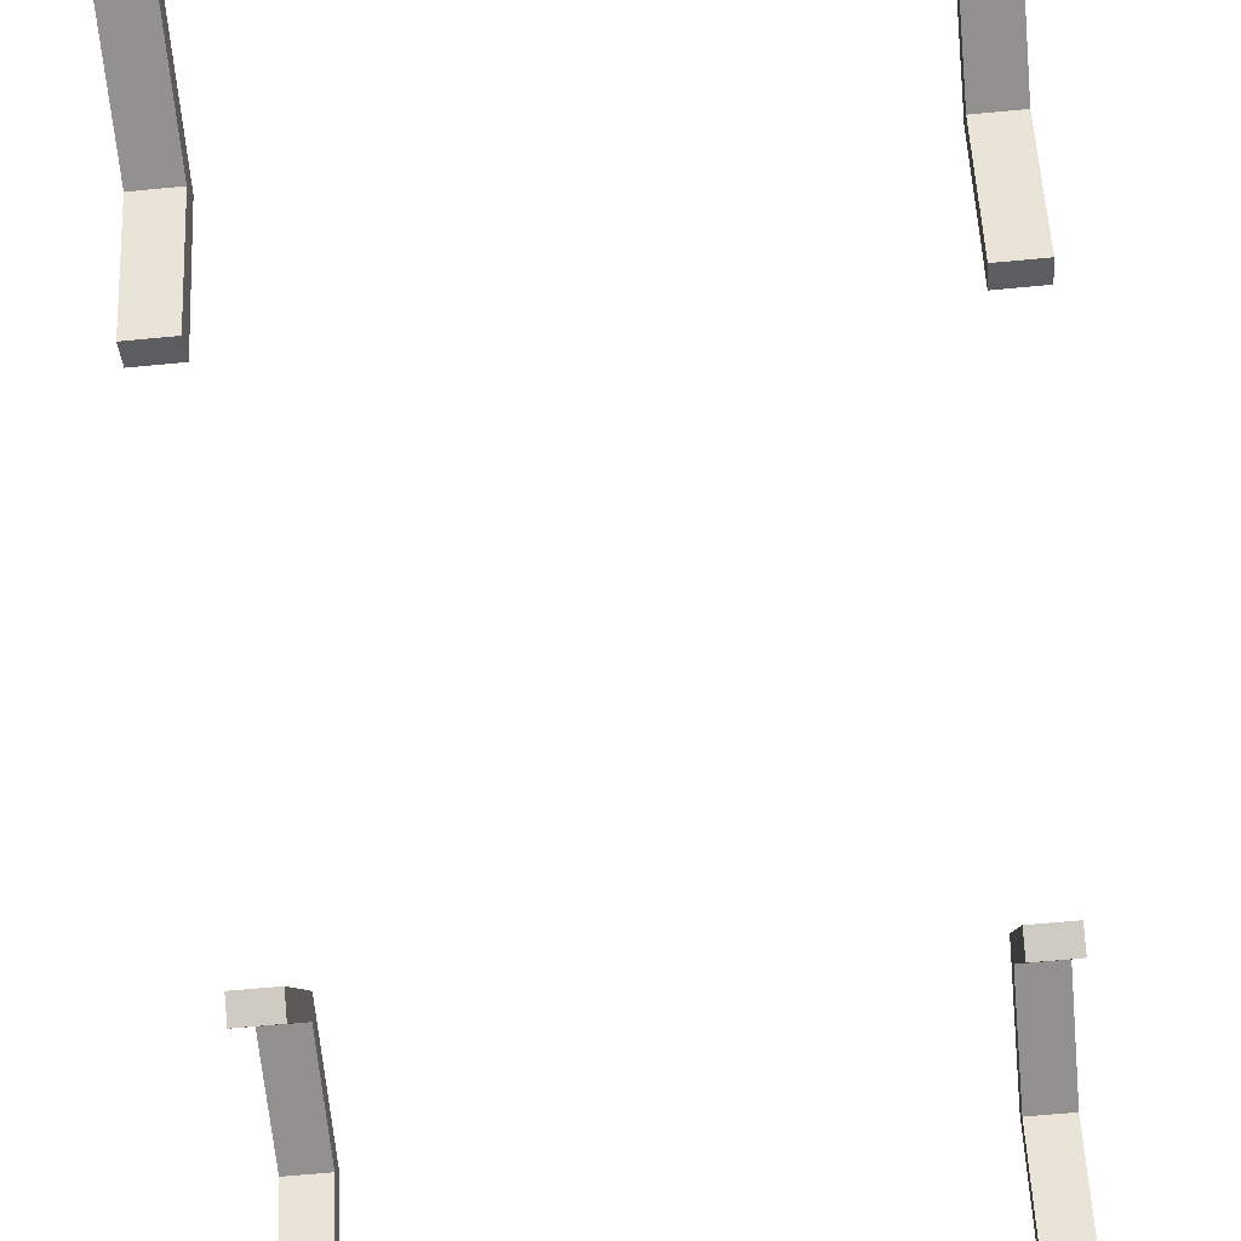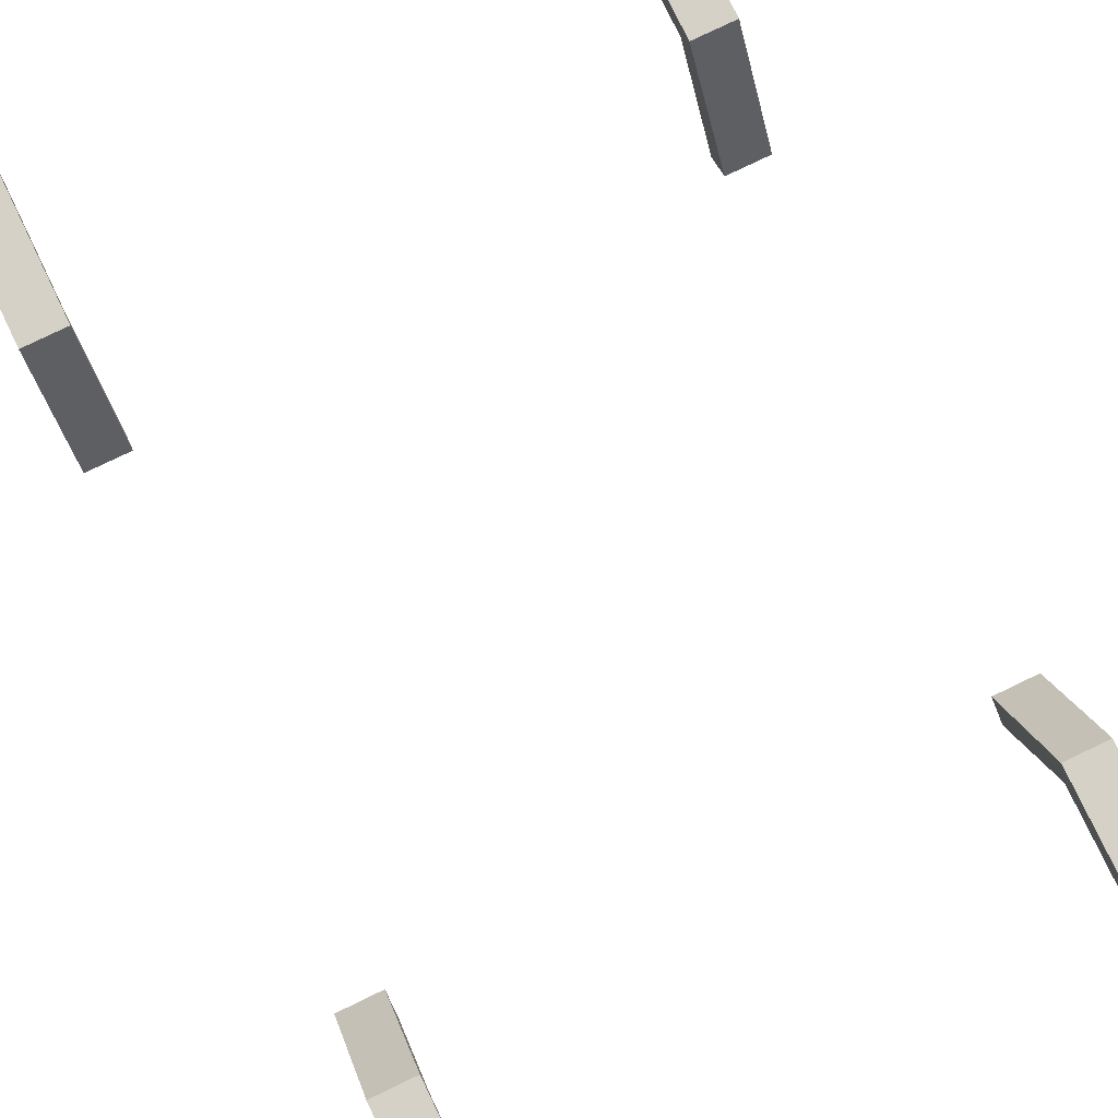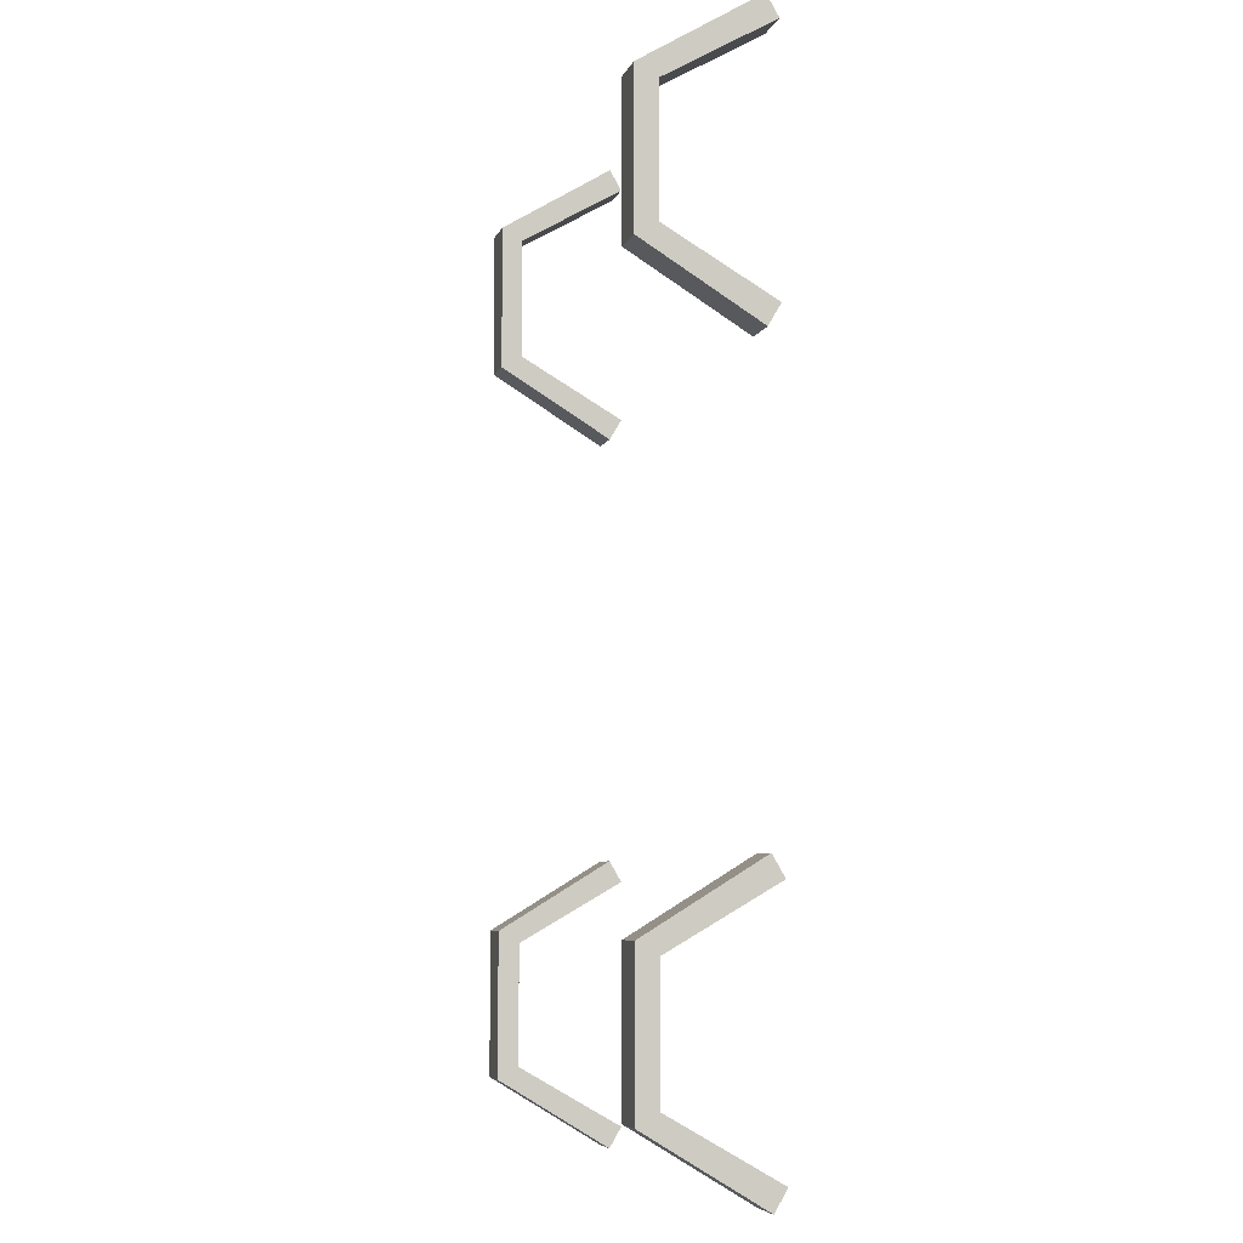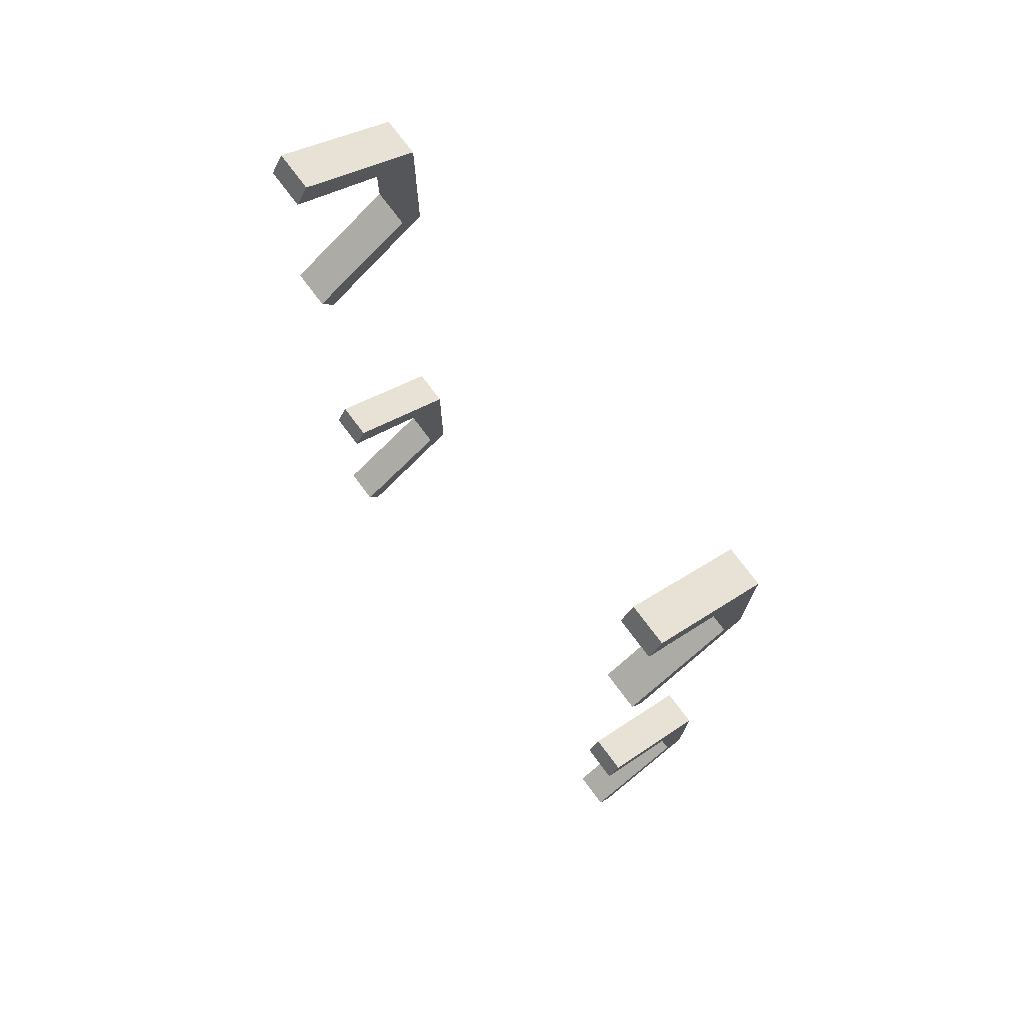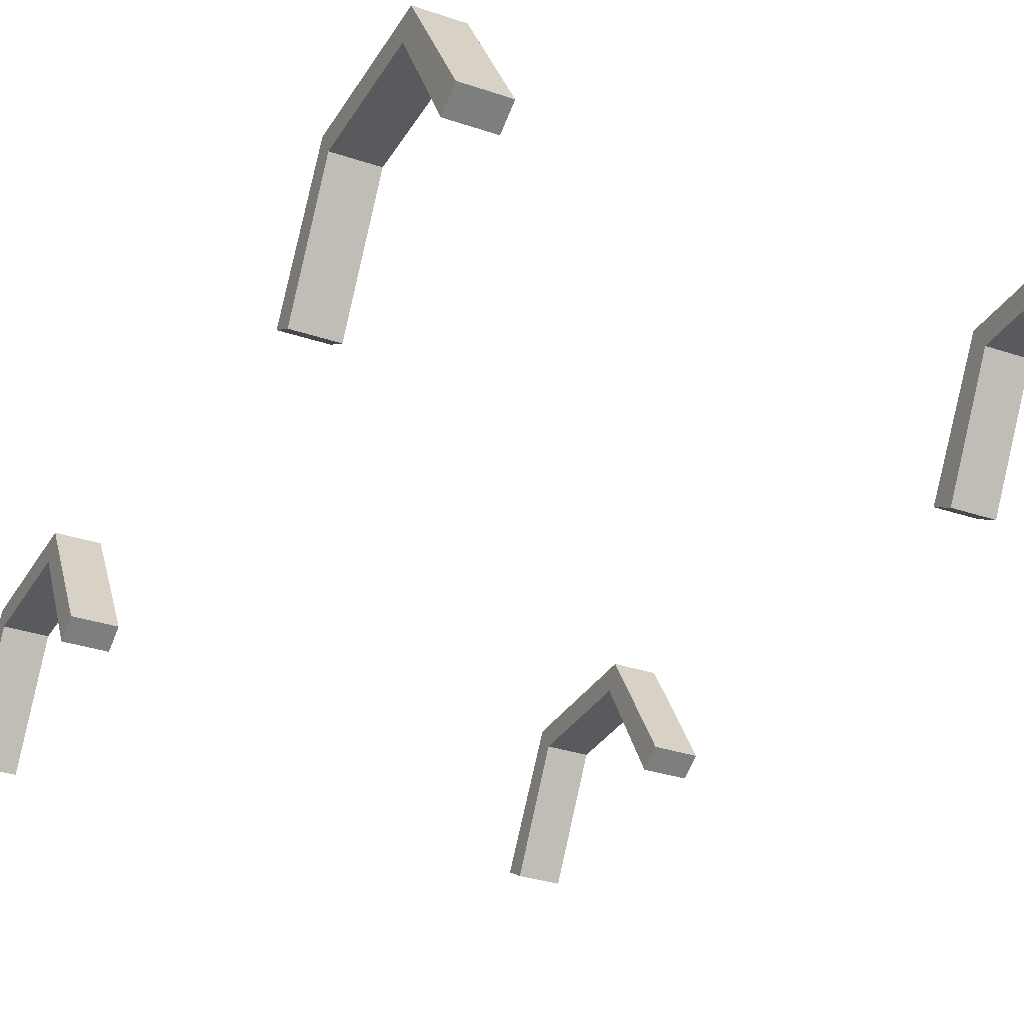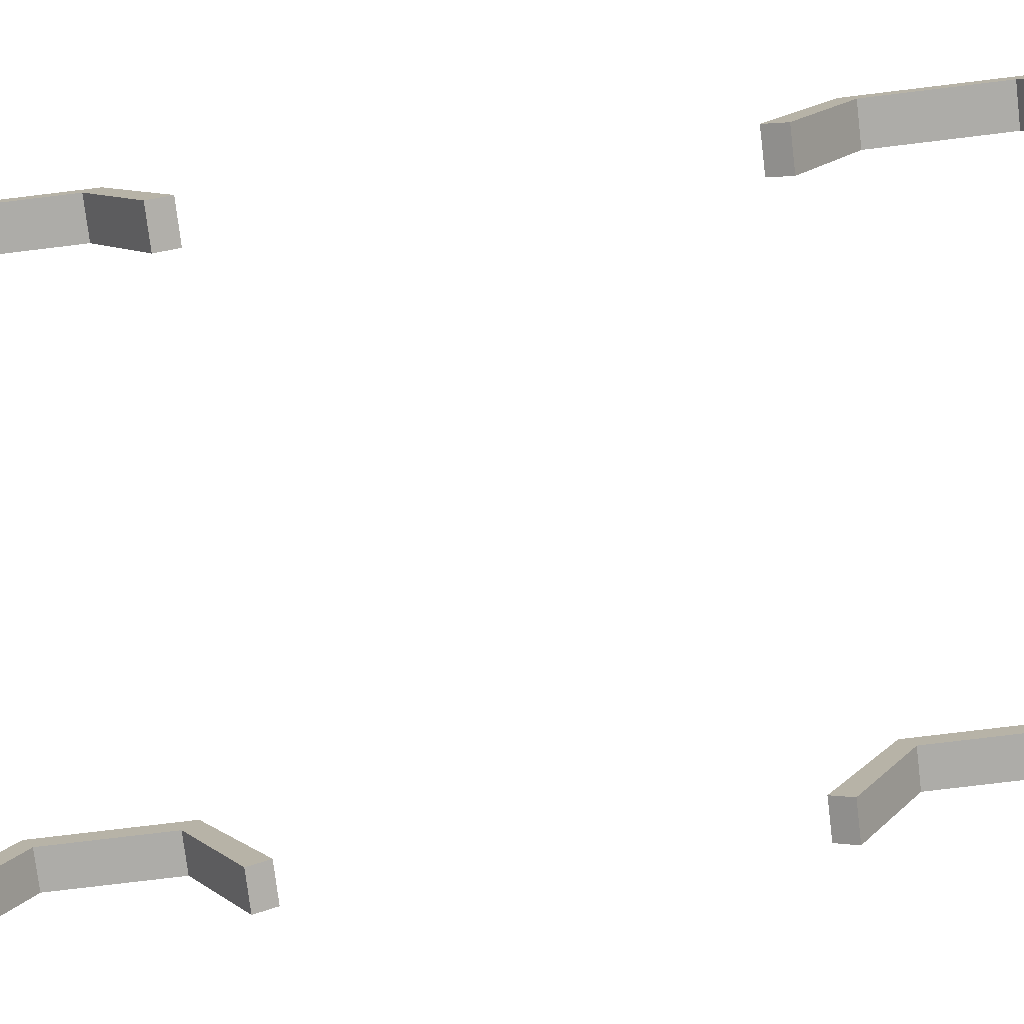
<metadata>
{"format":"obj","ext":"obj","renderer":"f3d","projection":"perspective","resolution":1024,"background":"white","views":[{"elev":-66.1,"azim":-174.6,"up":"+Y"},{"elev":78.9,"azim":154.3,"up":"+Y"},{"elev":-6.4,"azim":-104.8,"up":"+Z"},{"elev":74.4,"azim":53.3,"up":"+Z"},{"elev":-31.5,"azim":154.2,"up":"+Y"},{"elev":-76.6,"azim":96.9,"up":"+Y"}]}
</metadata>
<code>
o WheenWell_Cylinder.005
v -2.609 -0.3886 -2.855
v -2.249 -0.3886 -2.855
v -2.609 0.6576 -3.494
v -2.249 0.6576 -3.494
v -2.609 0.6576 -4.831
v -2.249 0.6576 -4.831
v -2.609 -0.3886 -5.469
v -2.249 -0.3886 -5.469
v 2.513 -0.3886 -2.855
v 2.153 -0.3886 -2.855
v 2.513 0.6576 -3.494
v 2.153 0.6576 -3.494
v 2.513 0.6576 -4.831
v 2.153 0.6576 -4.831
v 2.513 -0.3886 -5.469
v 2.153 -0.3886 -5.469
v -2.609 -0.3886 1.105
v -2.249 -0.3886 1.105
v -2.609 0.6576 1.743
v -2.249 0.6576 1.743
v -2.609 0.6576 3.08
v -2.249 0.6576 3.08
v -2.609 -0.3886 3.719
v -2.249 -0.3886 3.719
v 2.513 -0.3886 1.105
v 2.153 -0.3886 1.105
v 2.513 0.6576 1.743
v 2.153 0.6576 1.743
v 2.513 0.6576 3.08
v 2.153 0.6576 3.08
v 2.513 -0.3886 3.719
v 2.153 -0.3886 3.719
v -2.609 -0.5 -3.048
v -2.249 -0.5 -3.048
v -2.609 0.4646 -3.605
v -2.249 0.4646 -3.605
v -2.609 0.4646 -4.719
v -2.249 0.4646 -4.719
v -2.609 -0.5 -5.276
v -2.249 -0.5 -5.276
v 2.513 -0.5 -3.048
v 2.153 -0.5 -3.048
v 2.513 0.4646 -3.605
v 2.153 0.4646 -3.605
v 2.513 0.4646 -4.719
v 2.153 0.4646 -4.719
v 2.513 -0.5 -5.276
v 2.153 -0.5 -5.276
v -2.609 -0.5 1.298
v -2.249 -0.5 1.298
v -2.609 0.4646 1.855
v -2.249 0.4646 1.855
v -2.609 0.4646 2.969
v -2.249 0.4646 2.969
v -2.609 -0.5 3.526
v -2.249 -0.5 3.526
v 2.513 -0.5 1.298
v 2.153 -0.5 1.298
v 2.513 0.4646 1.855
v 2.153 0.4646 1.855
v 2.513 0.4646 2.969
v 2.153 0.4646 2.969
v 2.513 -0.5 3.526
v 2.153 -0.5 3.526
f 1 2 4 3
f 3 4 6 5
f 5 6 8 7
f 9 11 12 10
f 11 13 14 12
f 13 15 16 14
f 17 19 20 18
f 19 21 22 20
f 21 23 24 22
f 25 26 28 27
f 27 28 30 29
f 29 30 32 31
f 33 35 36 34
f 35 37 38 36
f 37 39 40 38
f 41 42 44 43
f 43 44 46 45
f 45 46 48 47
f 49 50 52 51
f 51 52 54 53
f 53 54 56 55
f 57 59 60 58
f 59 61 62 60
f 61 63 64 62
f 1 3 35 33
f 4 2 34 36
f 2 1 33 34
f 3 5 37 35
f 6 4 36 38
f 5 7 39 37
f 8 6 38 40
f 7 8 40 39
f 11 9 41 43
f 10 12 44 42
f 9 10 42 41
f 13 11 43 45
f 12 14 46 44
f 15 13 45 47
f 14 16 48 46
f 16 15 47 48
f 19 17 49 51
f 18 20 52 50
f 17 18 50 49
f 21 19 51 53
f 20 22 54 52
f 23 21 53 55
f 22 24 56 54
f 24 23 55 56
f 25 27 59 57
f 28 26 58 60
f 26 25 57 58
f 27 29 61 59
f 30 28 60 62
f 29 31 63 61
f 32 30 62 64
f 31 32 64 63

</code>
